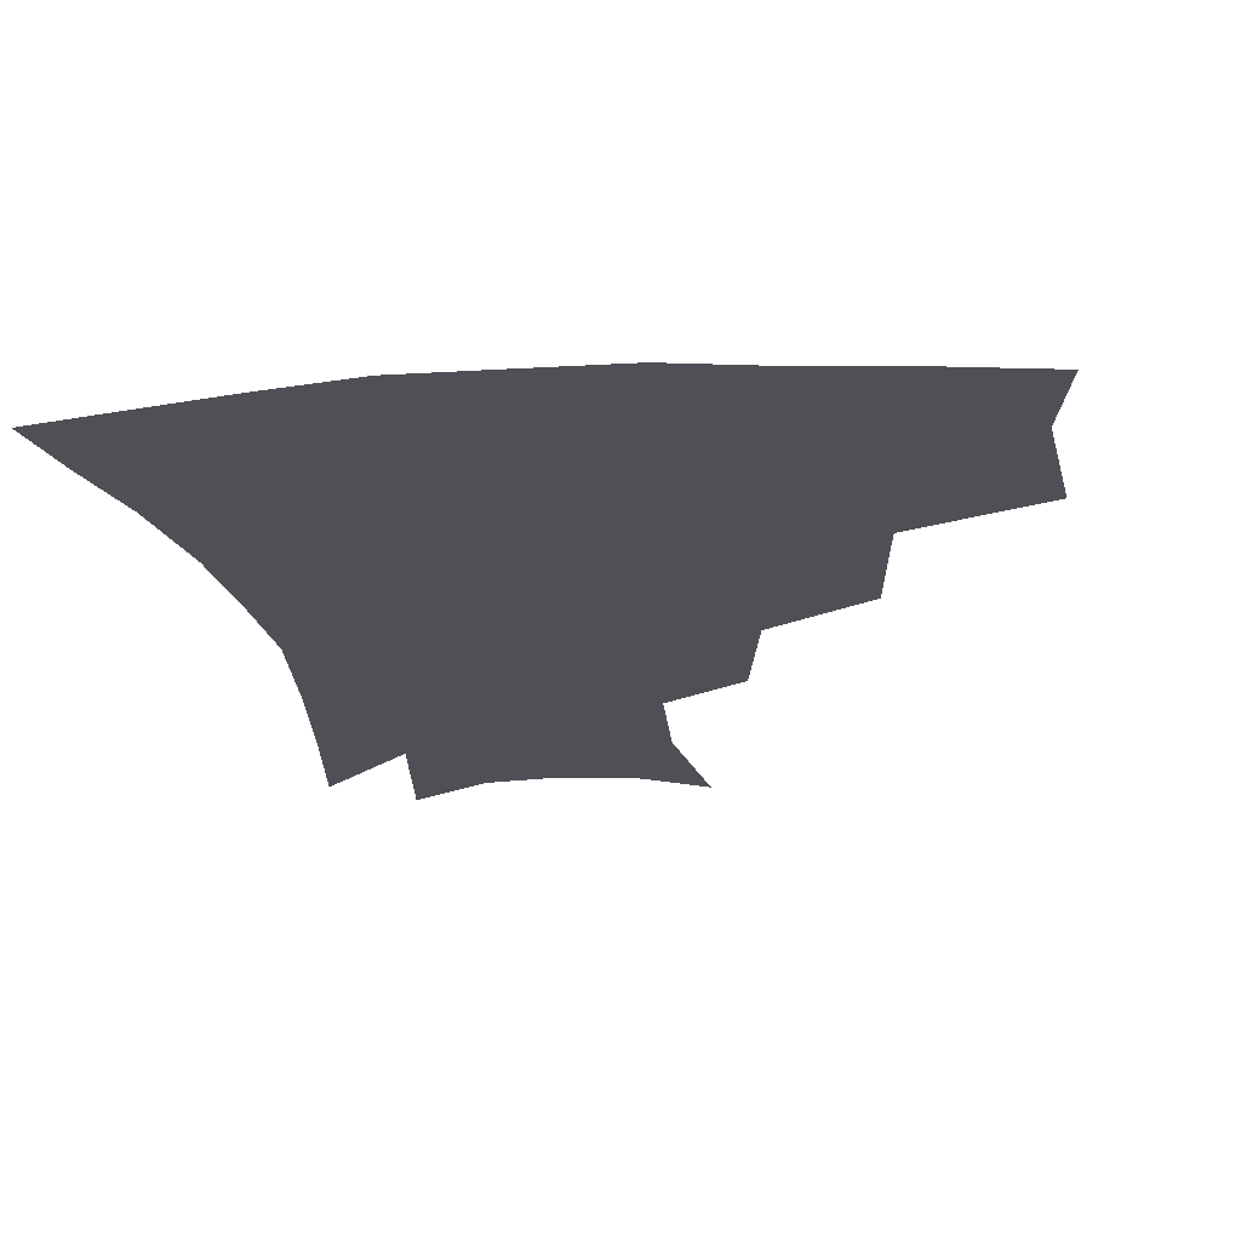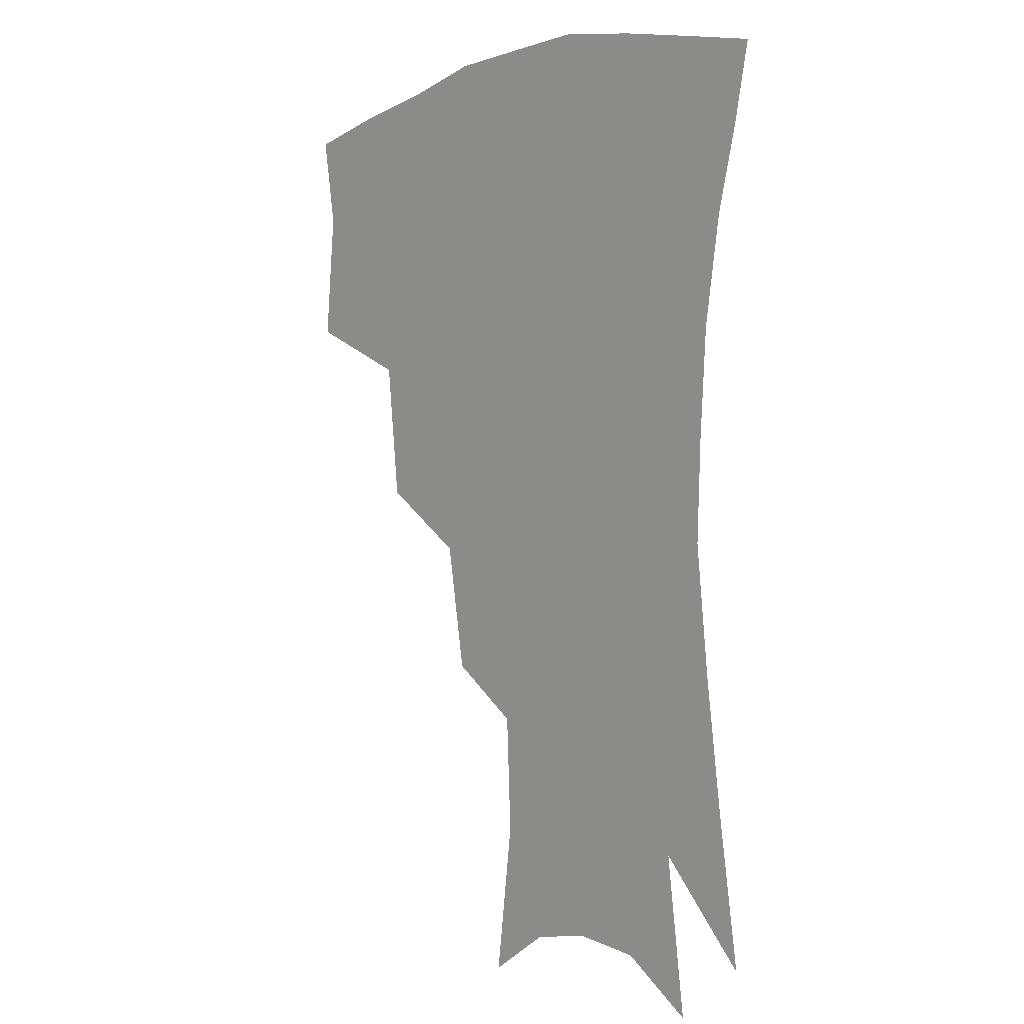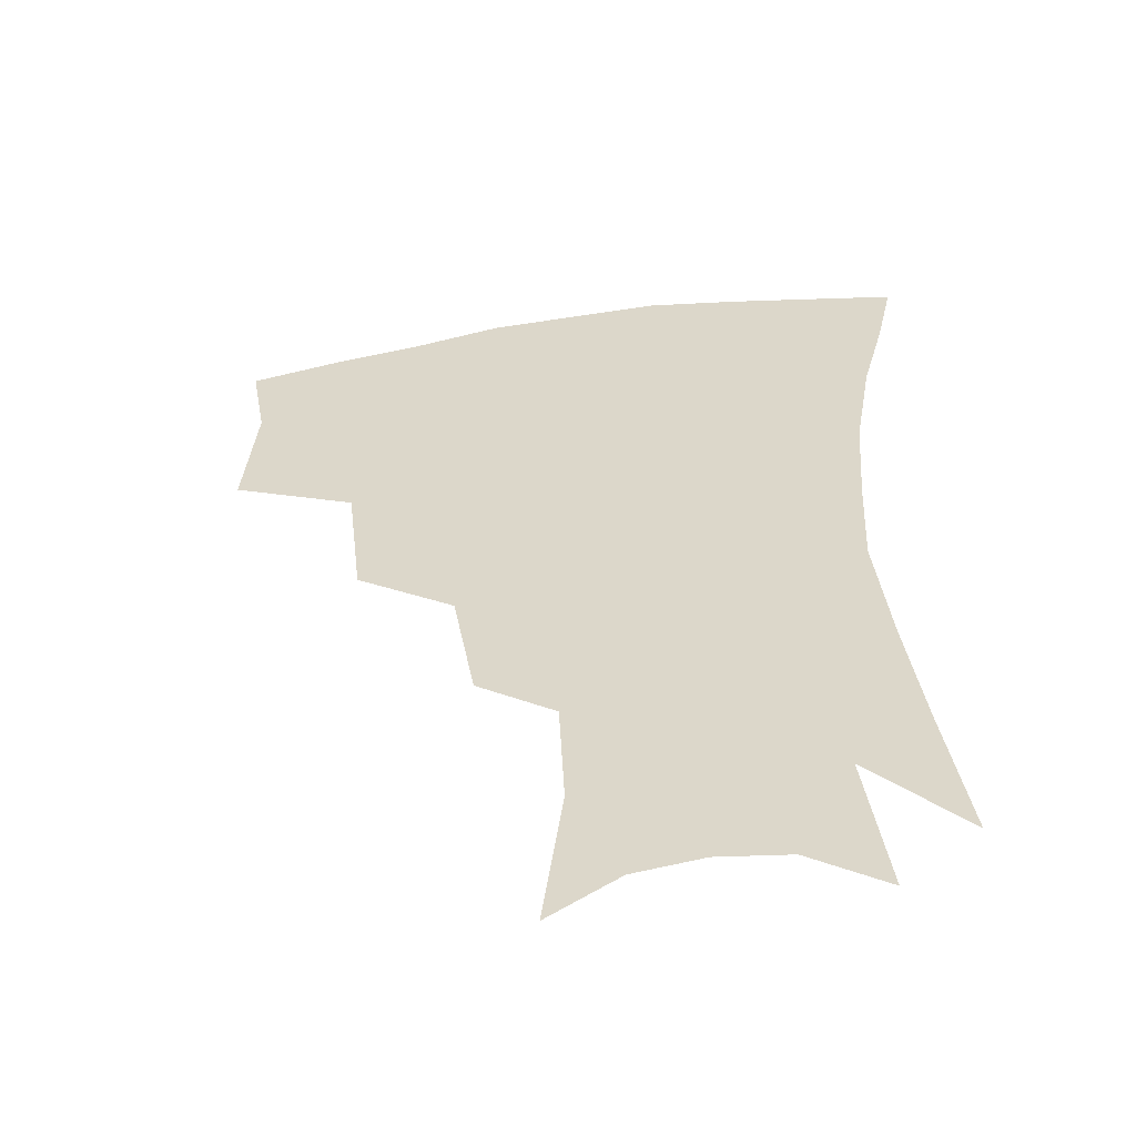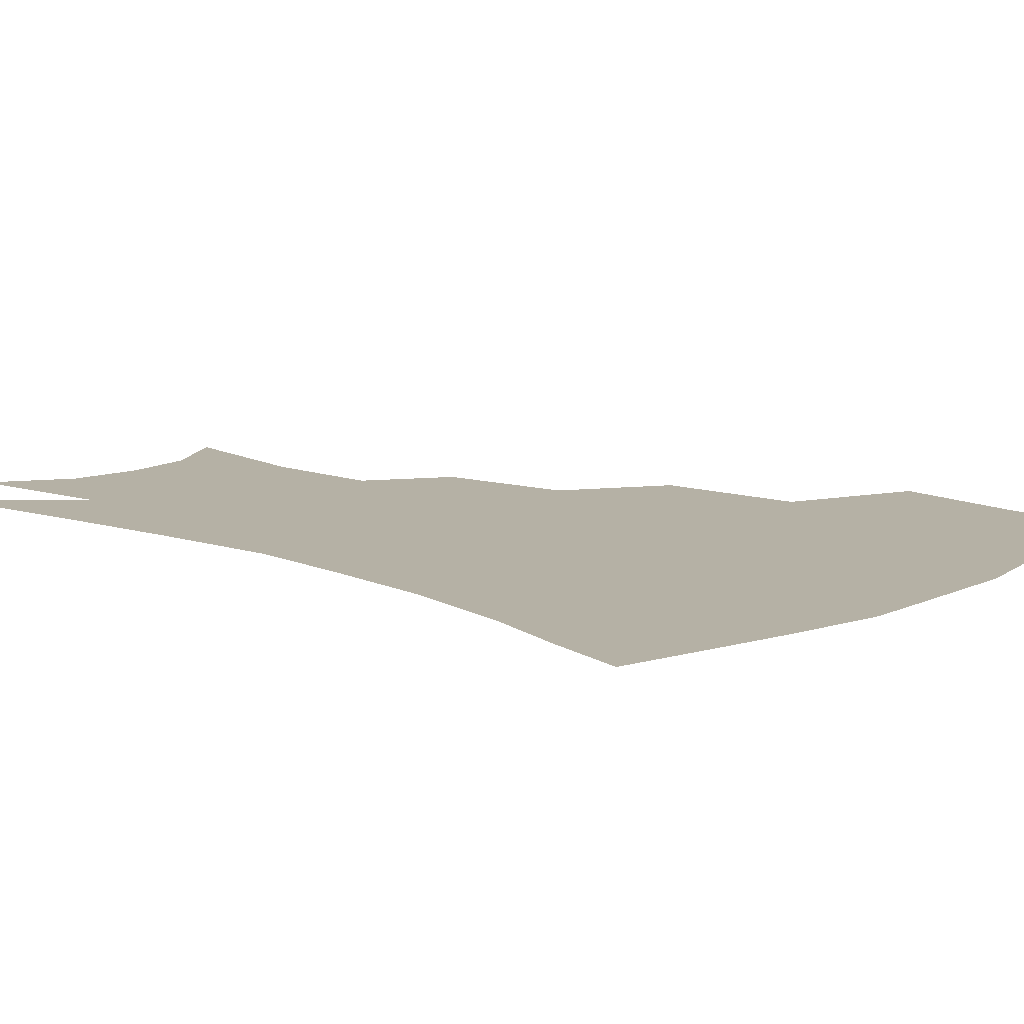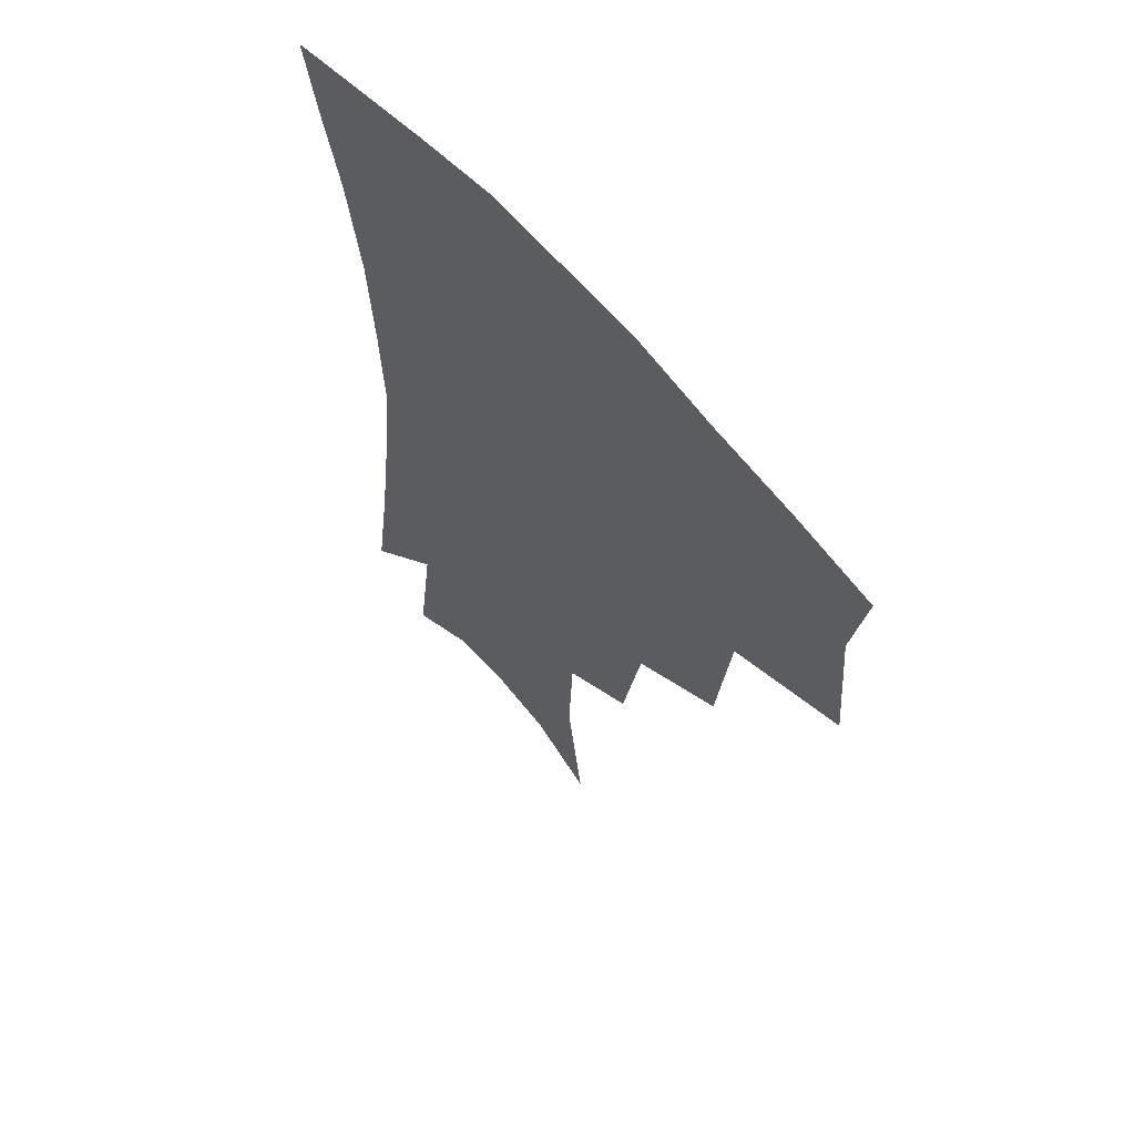
<metadata>
{"format":"obj","ext":"obj","renderer":"f3d","projection":"perspective","resolution":1024,"background":"white","views":[{"elev":-19.3,"azim":-172.5,"up":"+Z"},{"elev":-1.1,"azim":51.1,"up":"+Y"},{"elev":-55.1,"azim":8.8,"up":"+Y"},{"elev":11.8,"azim":133.4,"up":"+Z"},{"elev":61.8,"azim":-130.2,"up":"+Y"}]}
</metadata>
<code>
v 460.3 341.8 0
v 463.9 382.9 0
v 458.8 412 0
v 504.6 281 0
v 499.5 325 0
v 497.1 360.8 0
v 492.6 388.6 0
v 487.4 417.4 0
v 542.6 220.6 0
v 535.5 260.8 0
v 528.9 299.1 0
v 526.5 337.8 0
v 523.7 365.8 0
v 520.1 392.8 0
v 516 421.2 0
v 562.6 120.5 0
v 568.9 167.4 0
v 567.2 203.9 0
v 561.3 243.5 0
v 556.1 276.9 0
v 553.3 313.3 0
v 551.2 341.8 0
v 550.3 369.6 0
v 547.8 395.7 0
v 544 426.7 0
v 584.6 133.9 0
v 587.2 176.7 0
v 584.1 213.4 0
v 579.9 251.5 0
v 577.2 287.6 0
v 576.2 319.4 0
v 575.9 346.1 0
v 575.6 371 0
v 575.1 396.5 0
v 572.2 427.2 0
v 606.1 136.9 0
v 605.2 183.5 0
v 601.8 221.6 0
v 598.8 257.2 0
v 597.4 290.9 0
v 597.8 319.7 0
v 599 346.3 0
v 601.1 372 0
v 601.4 396.7 0
v 599.5 427.6 0
v 628.4 134 0
v 624.1 180.1 0
v 619.9 220.8 0
v 617.7 255.8 0
v 617.3 287.1 0
v 618.5 318 0
v 621.3 346.1 0
v 624.7 370.5 0
v 627.8 394.2 0
v 628.1 422.5 0
v 652.2 118.4 0
v 645.8 166.8 0
v 639.6 212.5 0
v 637.6 246.6 0
v 637 279.4 0
v 638.3 312 0
v 641.8 341.1 0
v 647.3 366.6 0
v 652.3 391.1 0
v 655.4 416.7 0
v 675.2 135.7 0
v 668.3 181.7 0
v 663 222.3 0
v 658.9 262.1 0
v 660.3 293.5 0
v 662.7 327.2 0
v 668.4 360.7 0
v 675.3 386.6 0
v 680.7 411.2 0
f 5 6 1
f 1 6 2
f 6 7 2
f 2 7 3
f 7 8 3
f 10 11 4
f 4 11 5
f 11 12 5
f 5 12 6
f 12 13 6
f 6 13 7
f 13 14 7
f 7 14 8
f 14 15 8
f 18 19 9
f 9 19 10
f 19 20 10
f 10 20 11
f 20 21 11
f 11 21 12
f 21 22 12
f 12 22 13
f 22 23 13
f 13 23 14
f 23 24 14
f 14 24 15
f 24 25 15
f 16 26 17
f 26 27 17
f 17 27 18
f 27 28 18
f 18 28 19
f 28 29 19
f 19 29 20
f 29 30 20
f 20 30 21
f 30 31 21
f 21 31 22
f 31 32 22
f 22 32 23
f 32 33 23
f 23 33 24
f 33 34 24
f 24 34 25
f 34 35 25
f 26 36 27
f 36 37 27
f 27 37 28
f 37 38 28
f 28 38 29
f 38 39 29
f 29 39 30
f 39 40 30
f 30 40 31
f 40 41 31
f 31 41 32
f 41 42 32
f 32 42 33
f 42 43 33
f 33 43 34
f 43 44 34
f 34 44 35
f 44 45 35
f 36 46 37
f 46 47 37
f 37 47 38
f 47 48 38
f 38 48 39
f 48 49 39
f 39 49 40
f 49 50 40
f 40 50 41
f 50 51 41
f 41 51 42
f 51 52 42
f 42 52 43
f 52 53 43
f 43 53 44
f 53 54 44
f 44 54 45
f 54 55 45
f 46 56 47
f 56 57 47
f 47 57 48
f 57 58 48
f 48 58 49
f 58 59 49
f 49 59 50
f 59 60 50
f 50 60 51
f 60 61 51
f 51 61 52
f 61 62 52
f 52 62 53
f 62 63 53
f 53 63 54
f 63 64 54
f 54 64 55
f 64 65 55
f 57 66 58
f 66 67 58
f 58 67 59
f 67 68 59
f 59 68 60
f 68 69 60
f 60 69 61
f 69 70 61
f 61 70 62
f 70 71 62
f 62 71 63
f 71 72 63
f 63 72 64
f 72 73 64
f 64 73 65
f 73 74 65

</code>
